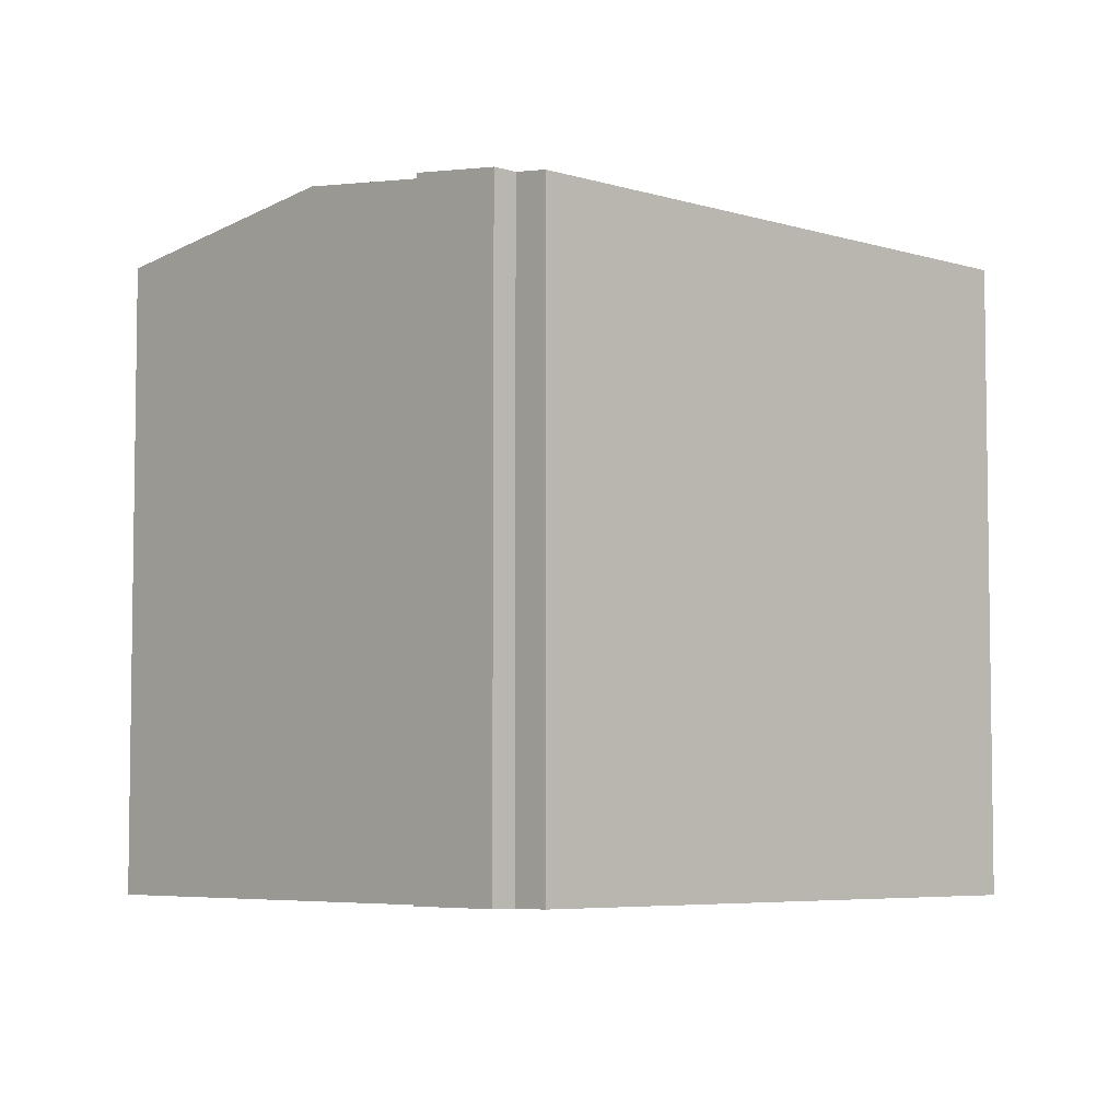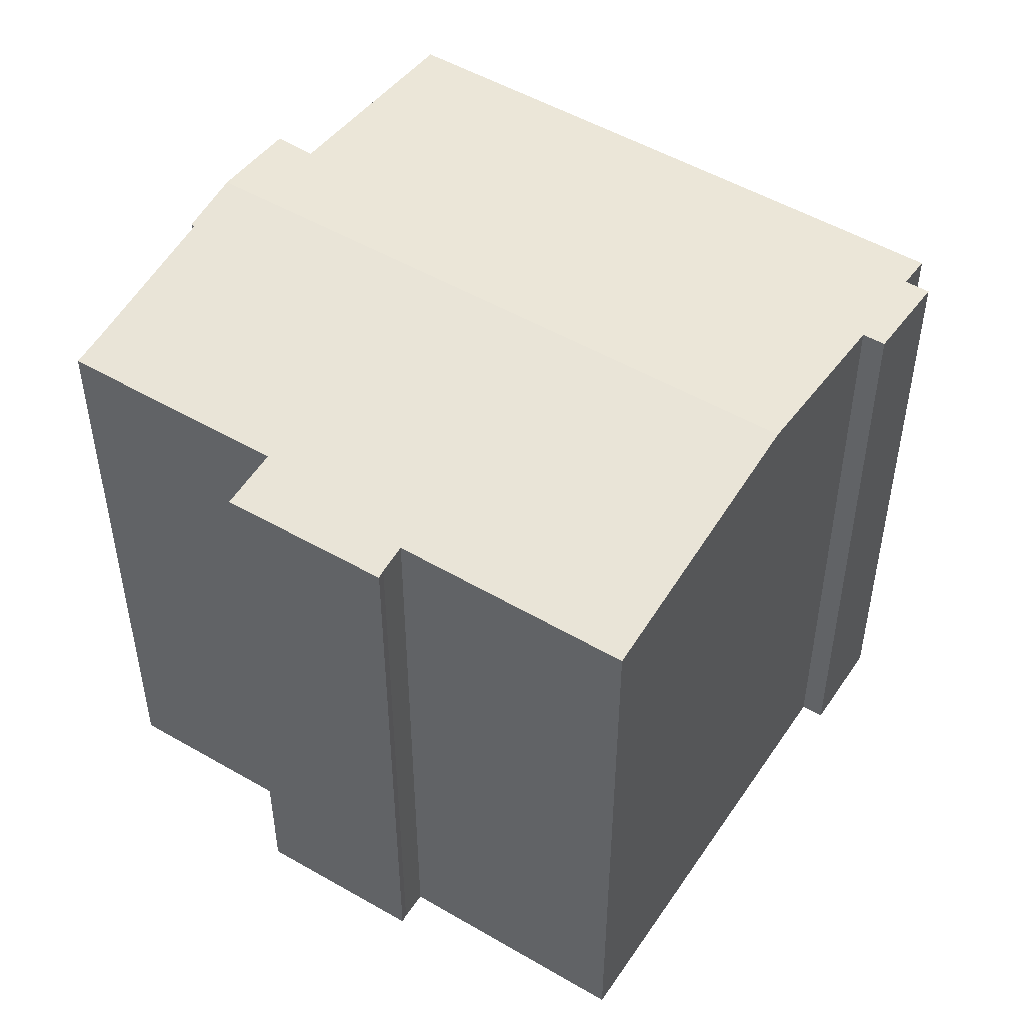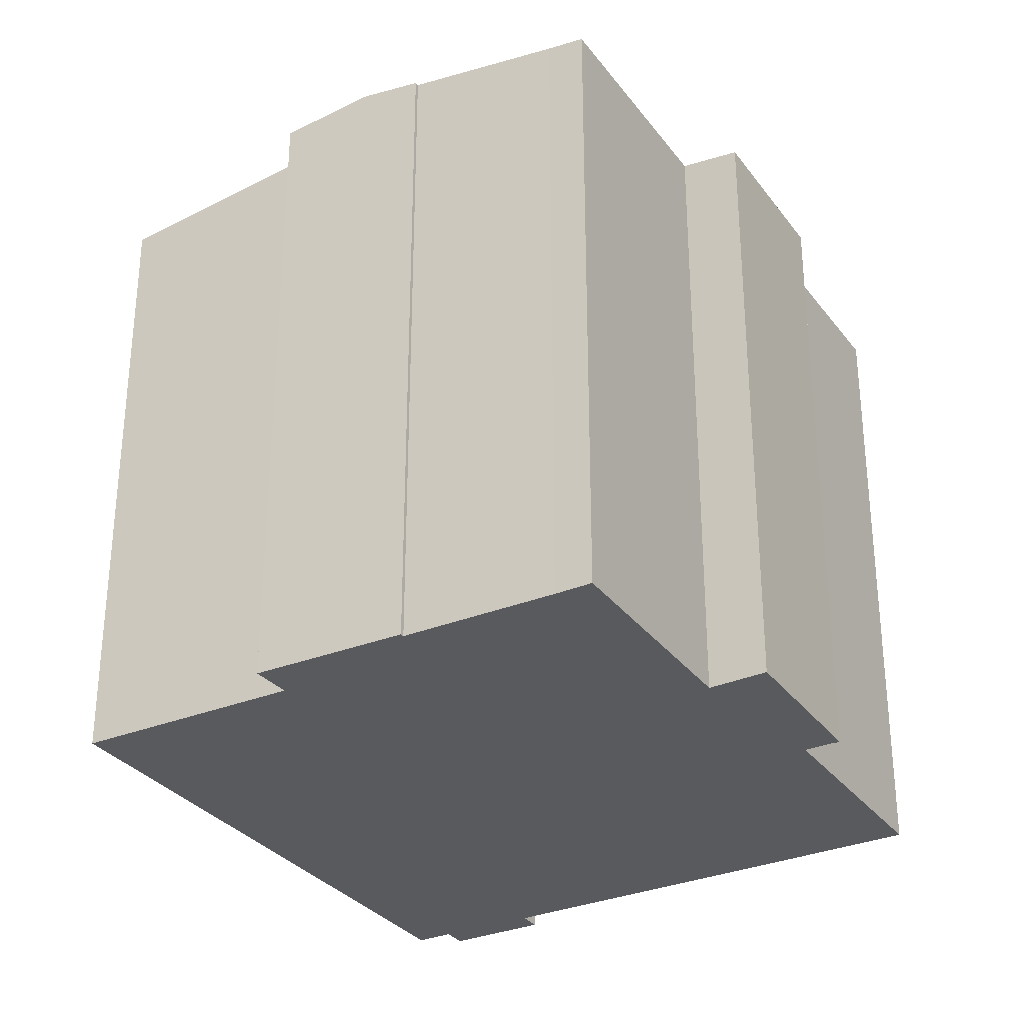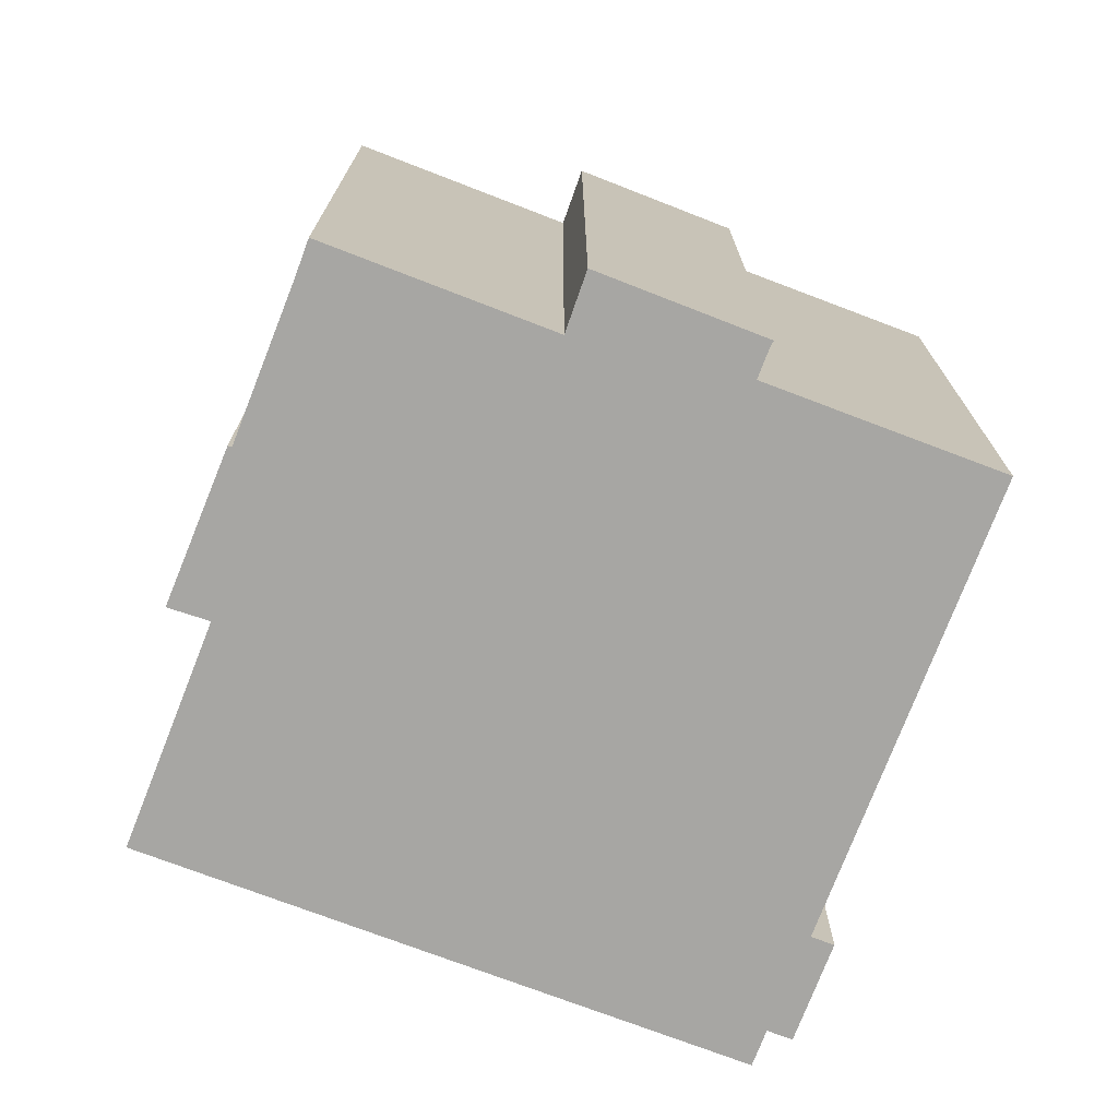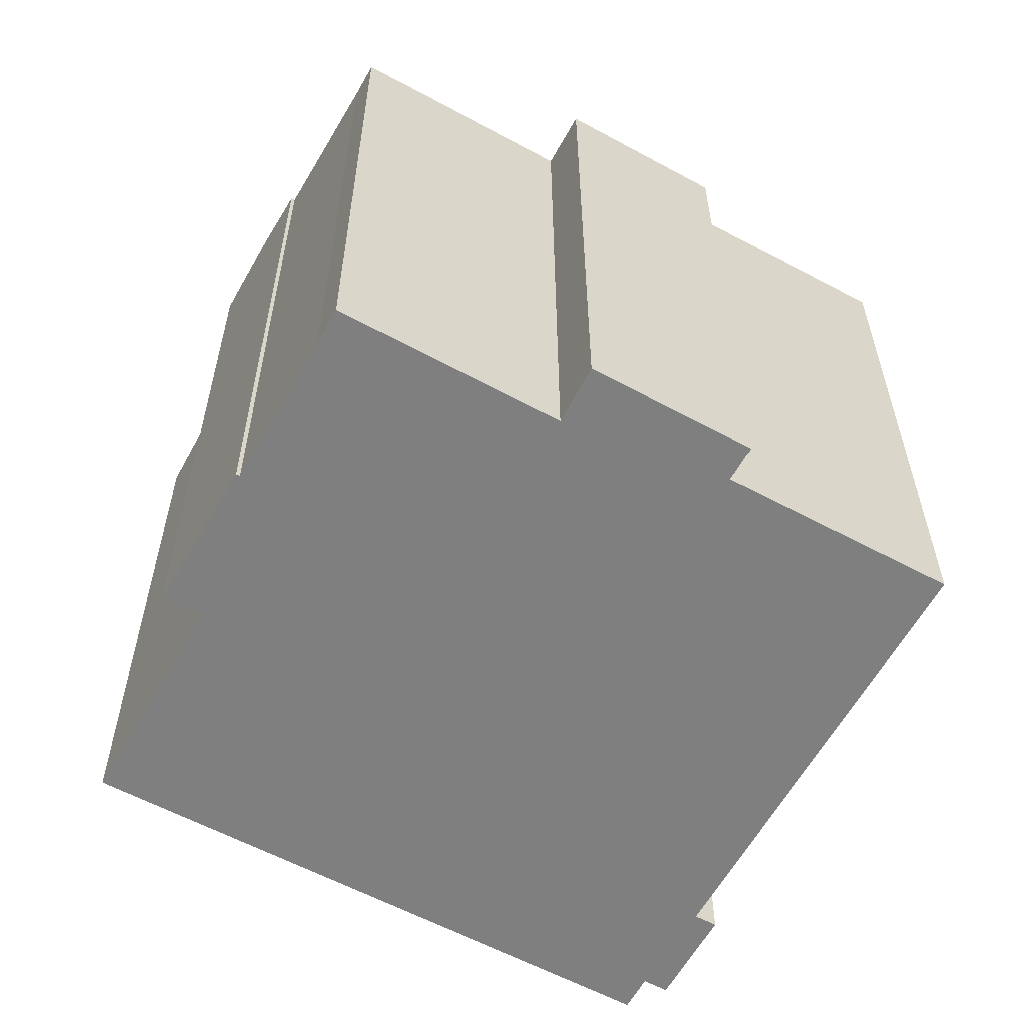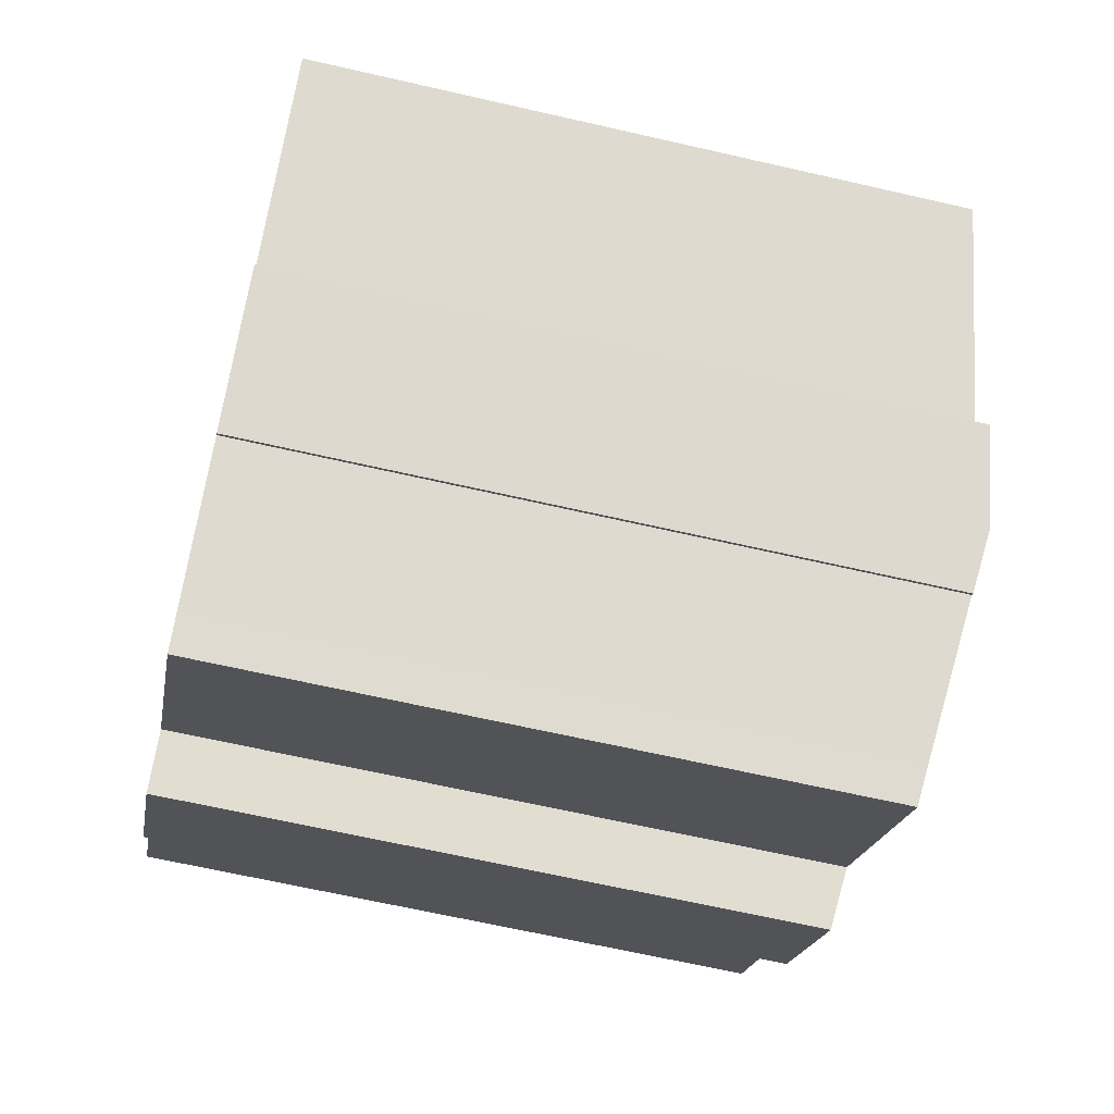
<metadata>
{"format":"obj","ext":"obj","renderer":"f3d","projection":"perspective","resolution":1024,"background":"white","views":[{"elev":-5.5,"azim":1.8,"up":"+Y"},{"elev":50.6,"azim":-101.9,"up":"+Y"},{"elev":-31.4,"azim":165.9,"up":"+Y"},{"elev":-74.2,"azim":-155.4,"up":"+Y"},{"elev":-59.9,"azim":-163.3,"up":"+Y"},{"elev":-65.5,"azim":77.0,"up":"+Z"}]}
</metadata>
<code>
v  5.264 17.41 5.19
v  4.397 16.48 -4.459
v  0 16.48 1.009e-15
v  17.08 17.41 -6.906
v  7.898 16.56 -7.188
v  6.454 16.36 -7.978
v  6.798 16.36 -8.334
v  15.79 17.2 -7.97
v  12 16.55 -11.4
v  12.82 16.68 -10.82
v  12.12 16.55 -11.52
v  15.87 17.2 -8.044
v  3.861 16.39 -4.987
v  3.691 16.36 -5.121
v  18.07 17.11 -4.487
v  18.87 17.1 -5.225
v  16.3 16.36 5.844
v  22.39 16.35 -0.332
v  10.53 16.48 10.3
v  11.23 16.36 10.98
v  8.606 16.82 8.486
v  10.06 16.48 10.77
v  5.927 17.29 5.844
v  8.18 16.82 8.918
v  12.12 7.056e-16 -11.52
v  7.898 4.401e-16 -7.188
v  12 6.981e-16 -11.4
v  6.798 5.103e-16 -8.334
v  3.691 3.136e-16 -5.121
v  6.454 4.885e-16 -7.978
v  4.397 2.73e-16 -4.459
v  0 0 0
v  8.606 -5.196e-16 8.486
v  8.18 -5.461e-16 8.918
v  15.87 4.926e-16 -8.044
v  15.79 4.88e-16 -7.97
v  18.07 2.747e-16 -4.487
v  22.39 2.033e-17 -0.332
v  18.87 3.199e-16 -5.225
v  17.08 4.229e-16 -6.906
v  12.82 6.626e-16 -10.82
v  3.861 3.054e-16 -4.987
v  5.264 -3.178e-16 5.19
v  5.927 -3.578e-16 5.844
v  10.06 -6.596e-16 10.77
v  10.53 -6.305e-16 10.3
v  11.23 -6.726e-16 10.98
v  16.3 -3.578e-16 5.844
g defaultobject
f 1 2 3
f 2 1 4
f 2 4 5
f 2 5 6
f 6 5 7
f 5 4 8
f 5 8 9
f 9 8 10
f 9 10 11
f 8 4 12
f 13 6 14
f 6 13 2
f 4 15 16
f 15 17 18
f 17 15 4
f 17 4 1
f 17 1 19
f 17 19 20
f 19 1 21
f 19 21 22
f 21 1 23
f 24 22 21
f 25 9 11
f 9 25 5
f 5 25 26
f 26 25 27
f 28 6 7
f 6 28 14
f 14 28 29
f 29 28 30
f 31 3 2
f 3 31 32
f 33 24 21
f 24 33 34
f 35 8 12
f 8 35 36
f 26 7 5
f 7 26 28
f 18 37 15
f 37 18 38
f 39 4 16
f 4 39 12
f 12 39 35
f 35 39 40
f 36 10 8
f 10 36 41
f 41 11 10
f 11 41 25
f 14 42 13
f 42 14 29
f 13 31 2
f 31 13 42
f 32 1 3
f 1 32 23
f 23 32 21
f 21 32 43
f 21 43 33
f 33 43 44
f 34 22 24
f 22 34 45
f 46 20 19
f 20 46 47
f 45 19 22
f 19 45 46
f 47 17 20
f 17 47 18
f 18 47 38
f 38 47 48
f 37 16 15
f 16 37 39
f 45 33 46
f 33 45 34
f 47 31 48
f 31 47 46
f 31 46 32
f 32 46 43
f 43 46 33
f 43 33 44
f 48 37 38
f 37 48 27
f 27 48 26
f 26 48 28
f 28 48 30
f 30 48 42
f 30 42 29
f 42 48 31
f 37 40 39
f 40 37 35
f 35 37 36
f 36 37 41
f 41 37 25
f 25 37 27

</code>
